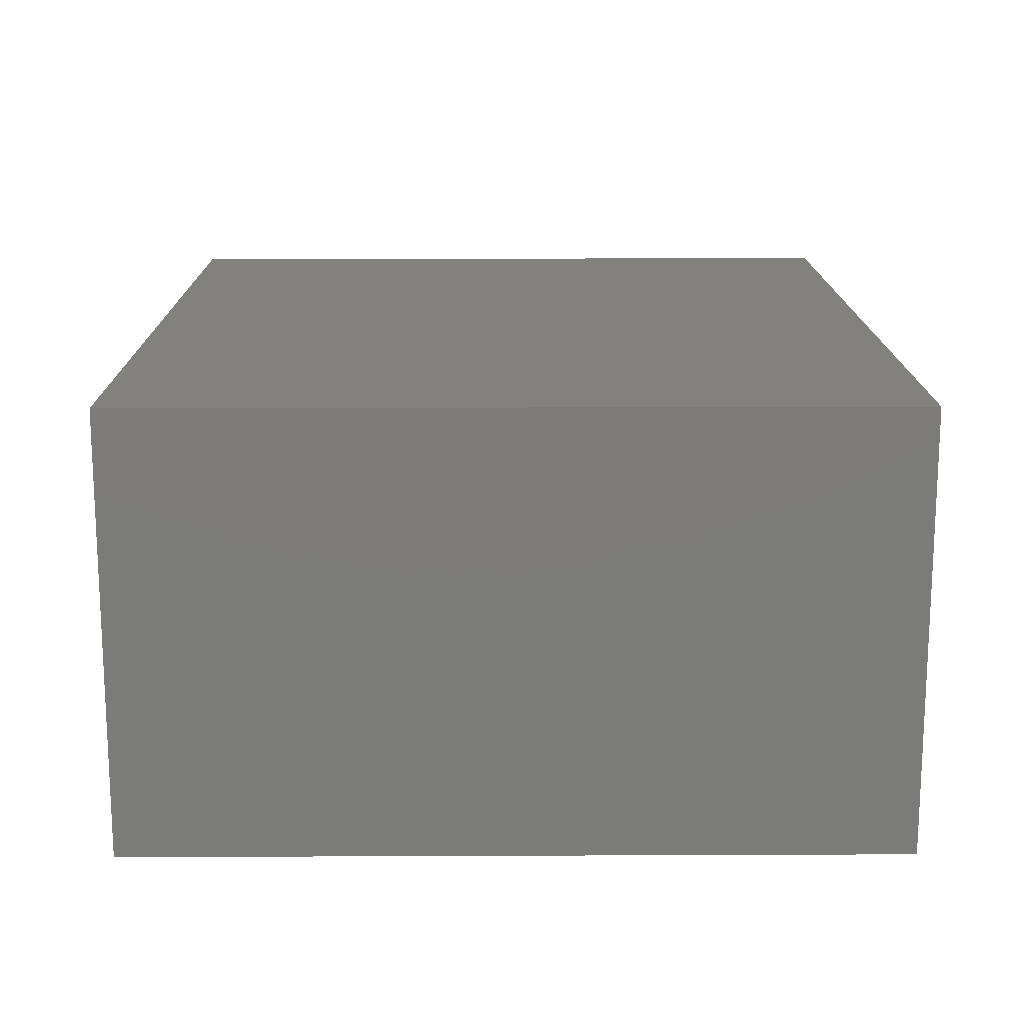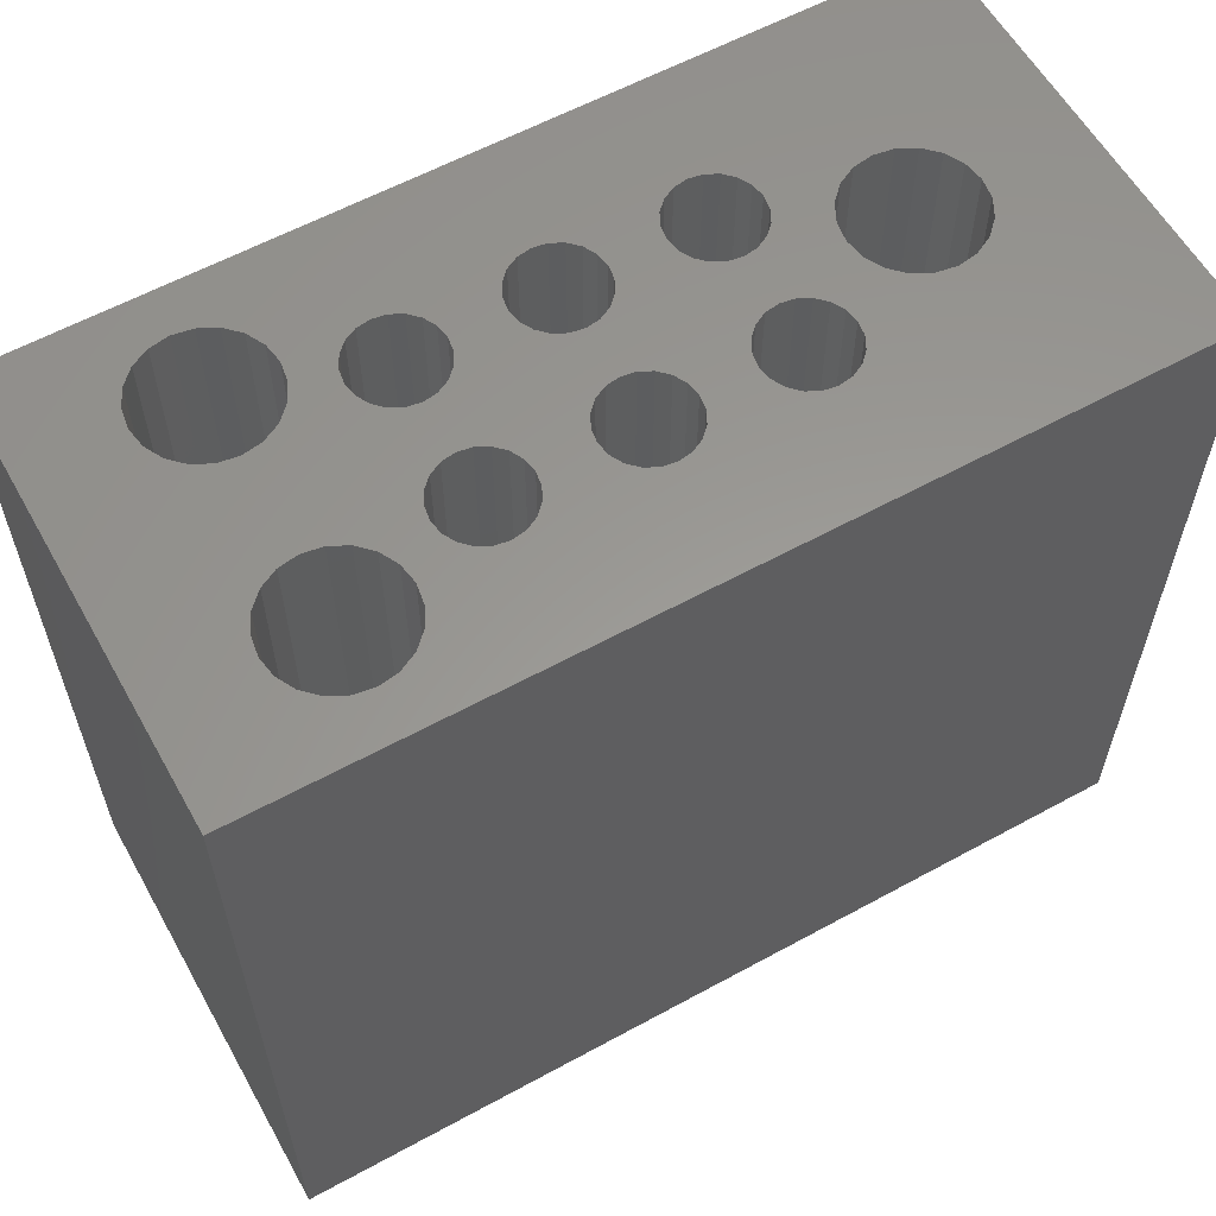
<metadata>
{"format":"stl","ext":"stl","renderer":"f3d","projection":"perspective","resolution":1024,"background":"white","views":[{"elev":15.5,"azim":-90.5,"up":"+Y"},{"elev":59.5,"azim":150.7,"up":"+Z"}]}
</metadata>
<code>
# stl→obj: 368 verts, 732 faces
v 8 -2 7
v 8 2 0
v 8 2 7
v 8 -2 0
v 3.718 0.4008 7
v 3.092 0.4008 7
v 3.718 -0.4008 7
v 3.149 -0.5119 7
v 3.168 -0.635 7
v 3.092 -0.4008 7
v 3.004 0.3126 7
v 3.004 -0.3126 7
v 2.893 0.256 7
v 2.893 -0.256 7
v 2.77 0.2365 7
v 2.77 -0.2365 7
v 2.647 0.256 7
v 2.647 -0.256 7
v 2.536 0.3126 7
v 2.536 -0.3126 7
v 2.043 0.1763 7
v 2.448 0.4008 7
v 2.071 0 7
v 2.391 0.5119 7
v 2.043 -0.1763 7
v 1.962 0.3353 7
v 2.372 0.635 7
v 2.448 -0.4008 7
v 4.988 0.4008 7
v 4.362 0.4008 7
v 4.988 -0.4008 7
v 4.419 -0.5119 7
v 4.439 -0.635 7
v 4.362 -0.4008 7
v 4.274 0.3126 7
v 4.274 -0.3126 7
v 4.163 0.256 7
v 4.163 -0.256 7
v 4.04 0.2365 7
v 4.04 -0.2365 7
v 3.917 0.256 7
v 3.917 -0.256 7
v 3.806 0.3126 7
v 3.806 -0.3126 7
v 3.149 0.5119 7
v 3.661 0.5119 7
v 3.168 0.635 7
v 3.642 0.635 7
v 6.245 0.5545 7
v 5.632 0.4008 7
v 6.245 -0.5545 7
v 5.689 -0.5119 7
v 5.708 -0.635 7
v 5.632 -0.4008 7
v 5.544 0.3126 7
v 5.544 -0.3126 7
v 5.433 0.256 7
v 5.433 -0.256 7
v 5.31 0.2365 7
v 5.31 -0.2365 7
v 5.187 0.256 7
v 5.187 -0.256 7
v 5.076 0.3126 7
v 5.076 -0.3126 7
v 4.419 0.5119 7
v 4.931 0.5119 7
v 4.439 0.635 7
v 4.912 0.635 7
v 7.123 -0.8397 7
v 7.123 0.8397 7
v 7.151 -1.016 7
v 7.042 0.6807 7
v 7.042 -0.6807 7
v 6.915 0.5545 7
v 6.915 -0.5545 7
v 6.756 0.4734 7
v 6.756 -0.4734 7
v 6.58 0.4455 7
v 6.58 -0.4455 7
v 6.404 0.4734 7
v 6.404 -0.4734 7
v 5.689 0.5119 7
v 6.118 0.6807 7
v 5.708 0.635 7
v 6.037 0.8397 7
v 5.689 0.7581 7
v 6.01 1.016 7
v 6.118 -0.6807 7
v 7.151 1.016 7
v 7.123 1.192 7
v 7.042 1.351 7
v 6.915 1.478 7
v 6.756 1.559 7
v 6.58 1.587 7
v 6.404 1.559 7
v 6.037 -0.8397 7
v 5.544 0.9574 7
v 6.037 1.192 7
v 5.433 1.014 7
v 6.118 1.351 7
v 5.632 0.8692 7
v 5.31 1.034 7
v 6.245 1.478 7
v 4.04 1.034 7
v 5.187 1.014 7
v 4.931 -0.5119 7
v 4.931 0.7581 7
v 4.419 0.7581 7
v 4.988 0.8692 7
v 4.362 0.8692 7
v 5.076 0.9574 7
v 4.274 0.9574 7
v 4.163 1.014 7
v 0 2 7
v 3.661 -0.5119 7
v 3.661 0.7581 7
v 3.149 0.7581 7
v 3.718 0.8692 7
v 3.092 0.8692 7
v 3.806 0.9574 7
v 3.004 0.9574 7
v 3.917 1.014 7
v 2.77 1.034 7
v 2.893 1.014 7
v 2.391 -0.5119 7
v 1.835 0.4615 7
v 2.391 0.7581 7
v 1.676 0.5426 7
v 2.448 0.8692 7
v 1.5 0.5705 7
v 2.536 0.9574 7
v 2.647 1.014 7
v 0.9574 0.1763 7
v 0.9295 0 7
v 1.038 0.3353 7
v 1.165 0.4615 7
v 1.324 0.5426 7
v 7.123 -1.192 7
v 7.042 -1.351 7
v 6.915 -1.478 7
v 6.756 -1.559 7
v 6.58 -1.587 7
v 6.404 -1.559 7
v 5.689 -0.7581 7
v 6.01 -1.016 7
v 5.632 -0.8692 7
v 5.544 -0.9574 7
v 6.037 -1.192 7
v 5.433 -1.014 7
v 6.118 -1.351 7
v 5.31 -1.034 7
v 6.245 -1.478 7
v 5.187 -1.014 7
v 4.163 -1.014 7
v 4.912 -0.635 7
v 4.931 -0.7581 7
v 4.419 -0.7581 7
v 4.988 -0.8692 7
v 4.362 -0.8692 7
v 5.076 -0.9574 7
v 4.274 -0.9574 7
v 4.04 -1.034 7
v 0 -2 7
v 2.77 -1.034 7
v 3.917 -1.014 7
v 3.642 -0.635 7
v 3.661 -0.7581 7
v 3.149 -0.7581 7
v 3.718 -0.8692 7
v 3.092 -0.8692 7
v 3.806 -0.9574 7
v 3.004 -0.9574 7
v 2.893 -1.014 7
v 2.647 -1.014 7
v 1.962 -0.3353 7
v 2.372 -0.635 7
v 1.835 -0.4615 7
v 2.391 -0.7581 7
v 1.676 -0.5426 7
v 2.448 -0.8692 7
v 1.5 -0.5705 7
v 2.536 -0.9574 7
v 1.324 -0.5426 7
v 1.165 -0.4615 7
v 1.038 -0.3353 7
v 0.9574 -0.1763 7
v 0 -2 0
v 0 2 0
v 0.9295 0 0.5
v 0.9574 -0.1763 0.5
v 2.043 0.1763 0.5
v 1.962 0.3353 0.5
v 2.071 0 0.5
v 1.835 0.4615 0.5
v 1.835 -0.4615 0.5
v 1.962 -0.3353 0.5
v 1.324 0.5426 0.5
v 1.5 0.5705 0.5
v 1.676 0.5426 0.5
v 1.038 -0.3353 0.5
v 1.5 -0.5705 0.5
v 1.324 -0.5426 0.5
v 1.165 0.4615 0.5
v 1.676 -0.5426 0.5
v 1.165 -0.4615 0.5
v 1.038 0.3353 0.5
v 0.9574 0.1763 0.5
v 2.043 -0.1763 0.5
v 6.404 0.4734 0.5
v 6.245 0.5545 0.5
v 7.123 1.192 0.5
v 7.042 1.351 0.5
v 6.915 0.5545 0.5
v 6.756 0.4734 0.5
v 7.042 0.6807 0.5
v 7.123 0.8397 0.5
v 7.151 1.016 0.5
v 6.01 1.016 0.5
v 6.037 0.8397 0.5
v 6.118 0.6807 0.5
v 6.58 0.4455 0.5
v 6.756 1.559 0.5
v 6.915 1.478 0.5
v 6.037 1.192 0.5
v 6.404 1.559 0.5
v 6.58 1.587 0.5
v 6.245 1.478 0.5
v 6.118 1.351 0.5
v 6.404 -1.559 0.5
v 6.245 -1.478 0.5
v 7.151 -1.016 0.5
v 7.123 -0.8397 0.5
v 7.042 -0.6807 0.5
v 6.915 -1.478 0.5
v 6.756 -1.559 0.5
v 6.404 -0.4734 0.5
v 6.58 -0.4455 0.5
v 7.042 -1.351 0.5
v 7.123 -1.192 0.5
v 6.756 -0.4734 0.5
v 6.245 -0.5545 0.5
v 6.915 -0.5545 0.5
v 6.58 -1.587 0.5
v 6.118 -0.6807 0.5
v 6.037 -1.192 0.5
v 6.118 -1.351 0.5
v 6.037 -0.8397 0.5
v 6.01 -1.016 0.5
v 2.448 0.8692 0.5
v 2.391 0.7581 0.5
v 2.647 0.256 0.5
v 2.536 0.3126 0.5
v 3.168 0.635 0.5
v 3.149 0.7581 0.5
v 3.149 0.5119 0.5
v 3.092 0.8692 0.5
v 3.092 0.4008 0.5
v 3.004 0.9574 0.5
v 3.004 0.3126 0.5
v 2.893 1.014 0.5
v 2.893 0.256 0.5
v 2.77 1.034 0.5
v 2.77 0.2365 0.5
v 2.647 1.014 0.5
v 2.536 0.9574 0.5
v 2.448 0.4008 0.5
v 2.391 0.5119 0.5
v 2.372 0.635 0.5
v 3.149 -0.5119 0.5
v 3.092 -0.4008 0.5
v 3.168 -0.635 0.5
v 3.004 -0.3126 0.5
v 2.391 -0.5119 0.5
v 2.372 -0.635 0.5
v 2.536 -0.3126 0.5
v 2.647 -0.256 0.5
v 2.77 -0.2365 0.5
v 2.893 -0.256 0.5
v 2.448 -0.4008 0.5
v 3.004 -0.9574 0.5
v 2.893 -1.014 0.5
v 3.092 -0.8692 0.5
v 2.391 -0.7581 0.5
v 2.448 -0.8692 0.5
v 2.77 -1.034 0.5
v 3.149 -0.7581 0.5
v 2.647 -1.014 0.5
v 2.536 -0.9574 0.5
v 4.419 0.7581 0.5
v 4.362 0.8692 0.5
v 4.439 0.635 0.5
v 4.274 0.9574 0.5
v 4.274 0.3126 0.5
v 4.163 0.256 0.5
v 3.806 0.9574 0.5
v 3.917 1.014 0.5
v 3.718 0.8692 0.5
v 4.419 0.5119 0.5
v 4.04 0.2365 0.5
v 3.917 0.256 0.5
v 4.04 1.034 0.5
v 4.163 1.014 0.5
v 3.661 0.7581 0.5
v 3.642 0.635 0.5
v 3.718 0.4008 0.5
v 3.806 0.3126 0.5
v 3.661 0.5119 0.5
v 4.362 0.4008 0.5
v 4.419 -0.5119 0.5
v 4.362 -0.4008 0.5
v 4.439 -0.635 0.5
v 4.274 -0.3126 0.5
v 4.419 -0.7581 0.5
v 3.917 -0.256 0.5
v 4.04 -0.2365 0.5
v 3.806 -0.3126 0.5
v 3.718 -0.4008 0.5
v 4.163 -0.256 0.5
v 4.04 -1.034 0.5
v 3.917 -1.014 0.5
v 4.274 -0.9574 0.5
v 4.163 -1.014 0.5
v 4.362 -0.8692 0.5
v 3.806 -0.9574 0.5
v 3.661 -0.7581 0.5
v 3.718 -0.8692 0.5
v 3.661 -0.5119 0.5
v 3.642 -0.635 0.5
v 5.708 0.635 0.5
v 5.689 0.7581 0.5
v 5.076 0.9574 0.5
v 5.187 1.014 0.5
v 5.544 0.3126 0.5
v 5.632 0.4008 0.5
v 5.689 0.5119 0.5
v 5.31 0.2365 0.5
v 5.187 0.256 0.5
v 5.076 0.3126 0.5
v 5.632 0.8692 0.5
v 5.544 0.9574 0.5
v 4.931 0.5119 0.5
v 4.988 0.4008 0.5
v 5.433 0.256 0.5
v 4.988 0.8692 0.5
v 4.931 0.7581 0.5
v 5.31 1.034 0.5
v 5.433 1.014 0.5
v 4.912 0.635 0.5
v 5.689 -0.5119 0.5
v 5.632 -0.4008 0.5
v 5.708 -0.635 0.5
v 5.544 -0.3126 0.5
v 5.544 -0.9574 0.5
v 5.632 -0.8692 0.5
v 5.433 -1.014 0.5
v 5.433 -0.256 0.5
v 5.076 -0.3126 0.5
v 4.988 -0.4008 0.5
v 5.187 -1.014 0.5
v 5.076 -0.9574 0.5
v 5.31 -1.034 0.5
v 4.931 -0.5119 0.5
v 4.912 -0.635 0.5
v 5.31 -0.2365 0.5
v 5.689 -0.7581 0.5
v 4.988 -0.8692 0.5
v 5.187 -0.256 0.5
v 4.931 -0.7581 0.5
f 1 2 3
f 2 1 4
f 5 6 7
f 7 8 9
f 10 7 6
f 7 10 8
f 11 10 6
f 11 12 10
f 13 12 11
f 13 14 12
f 15 14 13
f 15 16 14
f 17 16 15
f 17 18 16
f 19 18 17
f 19 20 18
f 21 19 22
f 19 23 20
f 21 22 24
f 25 20 23
f 26 24 27
f 20 25 28
f 29 30 31
f 31 32 33
f 34 31 30
f 31 34 32
f 35 34 30
f 35 36 34
f 37 36 35
f 37 38 36
f 39 38 37
f 39 40 38
f 41 40 39
f 41 42 40
f 43 42 41
f 43 44 42
f 5 44 43
f 5 7 44
f 45 46 47
f 46 45 5
f 47 46 48
f 6 5 45
f 49 50 51
f 51 52 53
f 54 51 50
f 51 54 52
f 55 54 50
f 55 56 54
f 57 56 55
f 57 58 56
f 59 58 57
f 59 60 58
f 61 60 59
f 61 62 60
f 63 62 61
f 63 64 62
f 29 64 63
f 29 31 64
f 65 66 67
f 66 65 29
f 67 66 68
f 30 29 65
f 69 1 70
f 1 69 71
f 72 69 70
f 72 73 69
f 74 73 72
f 74 75 73
f 76 75 74
f 76 77 75
f 78 77 76
f 78 79 77
f 80 79 78
f 80 81 79
f 49 81 80
f 49 51 81
f 82 83 84
f 83 82 49
f 84 83 85
f 50 49 82
f 86 85 87
f 51 53 88
f 70 3 89
f 3 90 89
f 3 91 90
f 3 92 91
f 3 93 92
f 3 94 93
f 3 95 94
f 88 53 96
f 97 87 98
f 99 98 100
f 85 86 84
f 87 101 86
f 102 100 103
f 87 97 101
f 98 99 97
f 100 102 99
f 104 103 95
f 103 105 102
f 31 33 106
f 107 67 68
f 108 107 109
f 110 109 111
f 112 111 105
f 107 108 67
f 103 113 105
f 109 110 108
f 111 112 110
f 105 113 112
f 114 95 3
f 103 104 113
f 95 114 104
f 7 9 115
f 116 47 48
f 117 116 118
f 119 118 120
f 121 120 122
f 116 117 47
f 118 119 117
f 123 104 114
f 120 121 119
f 122 124 121
f 122 123 124
f 104 123 122
f 28 25 125
f 126 27 127
f 19 21 23
f 128 127 129
f 24 26 21
f 27 126 26
f 130 129 131
f 127 128 126
f 114 131 132
f 129 130 128
f 131 114 130
f 133 114 134
f 135 114 133
f 136 114 135
f 137 114 136
f 130 114 137
f 123 114 132
f 3 70 1
f 138 1 71
f 139 1 138
f 140 1 139
f 141 1 140
f 142 1 141
f 143 1 142
f 144 96 53
f 96 144 145
f 146 145 144
f 147 145 146
f 145 147 148
f 149 148 147
f 148 149 150
f 151 150 149
f 150 151 152
f 153 152 151
f 154 152 153
f 106 33 155
f 155 33 156
f 157 156 33
f 156 157 158
f 159 158 157
f 158 159 160
f 161 160 159
f 160 161 153
f 154 153 161
f 162 152 154
f 152 162 143
f 163 143 162
f 164 162 165
f 115 9 166
f 166 9 167
f 168 167 9
f 167 168 169
f 170 169 168
f 169 170 171
f 172 171 170
f 171 172 165
f 173 165 172
f 164 165 173
f 162 164 163
f 163 164 174
f 175 125 25
f 125 175 176
f 177 176 175
f 176 177 178
f 179 178 177
f 178 179 180
f 181 180 179
f 180 181 182
f 163 182 181
f 163 181 183
f 163 134 114
f 143 163 1
f 182 163 174
f 184 163 183
f 185 163 184
f 186 163 185
f 134 163 186
f 187 2 4
f 2 187 188
f 187 114 188
f 114 187 163
f 2 114 3
f 114 2 188
f 187 1 163
f 1 187 4
f 186 189 134
f 189 186 190
f 191 26 192
f 26 191 21
f 193 21 191
f 21 193 23
f 192 126 194
f 126 192 26
f 195 175 196
f 175 195 177
f 197 130 137
f 130 197 198
f 198 128 130
f 128 198 199
f 185 190 186
f 190 185 200
f 199 126 128
f 126 199 194
f 201 183 181
f 183 201 202
f 203 137 136
f 137 203 197
f 204 181 179
f 181 204 201
f 195 179 177
f 179 195 204
f 184 200 185
f 200 184 205
f 133 206 135
f 206 133 207
f 135 203 136
f 203 135 206
f 196 25 208
f 25 196 175
f 208 23 193
f 23 208 25
f 202 184 183
f 184 202 205
f 134 207 133
f 207 134 189
f 191 208 193
f 192 208 191
f 192 196 208
f 194 196 192
f 194 195 196
f 199 195 194
f 199 204 195
f 198 204 199
f 198 201 204
f 197 201 198
f 197 202 201
f 203 202 197
f 203 205 202
f 206 205 203
f 206 200 205
f 207 200 206
f 207 190 200
f 190 207 189
f 209 49 80
f 49 209 210
f 211 91 212
f 91 211 90
f 213 76 74
f 76 213 214
f 215 74 72
f 74 215 213
f 216 89 217
f 89 216 70
f 85 218 87
f 218 85 219
f 210 83 49
f 83 210 220
f 214 78 76
f 78 214 221
f 222 92 93
f 92 222 223
f 217 90 211
f 90 217 89
f 87 224 98
f 224 87 218
f 221 80 78
f 80 221 209
f 212 92 223
f 92 212 91
f 225 94 95
f 94 225 226
f 226 93 94
f 93 226 222
f 100 227 103
f 227 100 228
f 215 70 216
f 70 215 72
f 98 228 100
f 228 98 224
f 227 95 103
f 95 227 225
f 83 219 85
f 219 83 220
f 211 216 217
f 212 216 211
f 212 215 216
f 223 215 212
f 223 213 215
f 222 213 223
f 222 214 213
f 226 214 222
f 226 221 214
f 225 221 226
f 225 209 221
f 227 209 225
f 227 210 209
f 228 210 227
f 228 220 210
f 224 220 228
f 224 219 220
f 219 224 218
f 229 152 143
f 152 229 230
f 231 69 232
f 69 231 71
f 232 73 233
f 73 232 69
f 234 141 140
f 141 234 235
f 236 79 81
f 79 236 237
f 238 138 239
f 138 238 139
f 237 77 79
f 77 237 240
f 241 81 51
f 81 241 236
f 242 73 75
f 73 242 233
f 243 143 142
f 143 243 229
f 240 75 77
f 75 240 242
f 244 51 88
f 51 244 241
f 150 245 148
f 245 150 246
f 96 244 88
f 244 96 247
f 232 239 231
f 233 239 232
f 233 238 239
f 242 238 233
f 242 234 238
f 240 234 242
f 240 235 234
f 237 235 240
f 237 243 235
f 236 243 237
f 236 229 243
f 241 229 236
f 241 230 229
f 244 230 241
f 244 246 230
f 247 246 244
f 247 245 246
f 245 247 248
f 145 247 96
f 247 145 248
f 148 248 145
f 248 148 245
f 239 71 231
f 71 239 138
f 234 139 238
f 139 234 140
f 152 246 150
f 246 152 230
f 235 142 141
f 142 235 243
f 127 249 129
f 249 127 250
f 251 19 17
f 19 251 252
f 253 117 254
f 117 253 47
f 254 255 253
f 256 255 254
f 256 257 255
f 258 257 256
f 258 259 257
f 260 259 258
f 260 261 259
f 262 261 260
f 262 263 261
f 264 263 262
f 264 251 263
f 265 251 264
f 265 252 251
f 249 252 265
f 249 266 252
f 250 266 249
f 250 267 266
f 267 250 268
f 254 119 256
f 119 254 117
f 259 13 11
f 13 259 261
f 263 17 15
f 17 263 251
f 27 250 127
f 250 27 268
f 264 123 132
f 123 264 262
f 256 121 258
f 121 256 119
f 24 268 27
f 268 24 267
f 259 6 257
f 6 259 11
f 260 121 124
f 121 260 258
f 262 124 123
f 124 262 260
f 257 45 255
f 45 257 6
f 261 15 13
f 15 261 263
f 249 131 129
f 131 249 265
f 19 266 22
f 266 19 252
f 22 267 24
f 267 22 266
f 265 132 131
f 132 265 264
f 255 47 253
f 47 255 45
f 269 10 270
f 10 269 8
f 271 8 269
f 8 271 9
f 270 12 272
f 12 270 10
f 176 273 125
f 273 176 274
f 275 18 20
f 18 275 276
f 276 16 18
f 16 276 277
f 278 12 14
f 12 278 272
f 28 275 20
f 275 28 279
f 280 173 172
f 173 280 281
f 280 170 282
f 170 280 172
f 180 283 178
f 283 180 284
f 281 164 173
f 164 281 285
f 178 274 176
f 274 178 283
f 125 279 28
f 279 125 273
f 282 168 286
f 168 282 170
f 269 286 271
f 270 286 269
f 270 282 286
f 272 282 270
f 272 280 282
f 278 280 272
f 278 281 280
f 277 281 278
f 277 285 281
f 276 285 277
f 276 287 285
f 275 287 276
f 275 288 287
f 279 288 275
f 279 284 288
f 273 284 279
f 273 283 284
f 283 273 274
f 286 9 271
f 9 286 168
f 288 180 182
f 180 288 284
f 277 14 16
f 14 277 278
f 287 182 174
f 182 287 288
f 285 174 164
f 174 285 287
f 289 110 290
f 110 289 108
f 291 108 289
f 108 291 67
f 290 112 292
f 112 290 110
f 293 37 35
f 37 293 294
f 295 122 120
f 122 295 296
f 118 295 120
f 295 118 297
f 298 67 291
f 67 298 65
f 299 41 39
f 41 299 300
f 301 113 104
f 113 301 302
f 296 104 122
f 104 296 301
f 48 303 116
f 303 48 304
f 43 305 5
f 305 43 306
f 302 112 113
f 112 302 292
f 46 304 48
f 304 46 307
f 294 39 37
f 39 294 299
f 293 30 308
f 30 293 35
f 289 298 291
f 290 298 289
f 290 308 298
f 292 308 290
f 292 293 308
f 302 293 292
f 302 294 293
f 301 294 302
f 301 299 294
f 296 299 301
f 296 300 299
f 295 300 296
f 295 306 300
f 297 306 295
f 297 305 306
f 303 305 297
f 303 307 305
f 307 303 304
f 5 307 46
f 307 5 305
f 308 65 298
f 65 308 30
f 300 43 41
f 43 300 306
f 116 297 118
f 297 116 303
f 309 34 310
f 34 309 32
f 311 32 309
f 32 311 33
f 310 36 312
f 36 310 34
f 313 33 311
f 33 313 157
f 314 40 42
f 40 314 315
f 7 316 44
f 316 7 317
f 318 36 38
f 36 318 312
f 319 165 162
f 165 319 320
f 321 154 161
f 154 321 322
f 323 157 313
f 157 323 159
f 320 171 165
f 171 320 324
f 321 159 323
f 159 321 161
f 315 38 40
f 38 315 318
f 169 325 167
f 325 169 326
f 316 42 44
f 42 316 314
f 166 327 115
f 327 166 328
f 322 162 154
f 162 322 319
f 115 317 7
f 317 115 327
f 167 328 166
f 328 167 325
f 309 313 311
f 310 313 309
f 310 323 313
f 312 323 310
f 312 321 323
f 318 321 312
f 318 322 321
f 315 322 318
f 315 319 322
f 314 319 315
f 314 320 319
f 316 320 314
f 316 324 320
f 317 324 316
f 317 326 324
f 327 326 317
f 327 325 326
f 325 327 328
f 171 326 169
f 326 171 324
f 329 86 330
f 86 329 84
f 331 105 111
f 105 331 332
f 333 50 334
f 50 333 55
f 335 84 329
f 84 335 82
f 334 82 335
f 82 334 50
f 336 61 59
f 61 336 337
f 337 63 61
f 63 337 338
f 330 101 339
f 101 330 86
f 339 97 340
f 97 339 101
f 29 341 66
f 341 29 342
f 333 57 55
f 57 333 343
f 107 344 109
f 344 107 345
f 332 102 105
f 102 332 346
f 346 99 102
f 99 346 347
f 343 59 57
f 59 343 336
f 68 345 107
f 345 68 348
f 344 111 109
f 111 344 331
f 63 342 29
f 342 63 338
f 347 97 99
f 97 347 340
f 330 335 329
f 339 335 330
f 339 334 335
f 340 334 339
f 340 333 334
f 347 333 340
f 347 343 333
f 346 343 347
f 346 336 343
f 332 336 346
f 332 337 336
f 331 337 332
f 331 338 337
f 344 338 331
f 344 342 338
f 345 342 344
f 345 341 342
f 341 345 348
f 66 348 68
f 348 66 341
f 349 54 350
f 54 349 52
f 351 52 349
f 52 351 53
f 350 56 352
f 56 350 54
f 353 146 354
f 146 353 147
f 353 149 147
f 149 353 355
f 356 56 58
f 56 356 352
f 31 357 64
f 357 31 358
f 359 160 153
f 160 359 360
f 361 153 151
f 153 361 359
f 106 358 31
f 358 106 362
f 155 362 106
f 362 155 363
f 364 58 60
f 58 364 356
f 365 53 351
f 53 365 144
f 354 144 365
f 144 354 146
f 360 158 160
f 158 360 366
f 357 62 64
f 62 357 367
f 156 363 155
f 363 156 368
f 367 60 62
f 60 367 364
f 355 151 149
f 151 355 361
f 158 368 156
f 368 158 366
f 349 365 351
f 350 365 349
f 350 354 365
f 352 354 350
f 352 353 354
f 356 353 352
f 356 355 353
f 364 355 356
f 364 361 355
f 367 361 364
f 367 359 361
f 357 359 367
f 357 360 359
f 358 360 357
f 358 366 360
f 362 366 358
f 362 368 366
f 368 362 363

</code>
